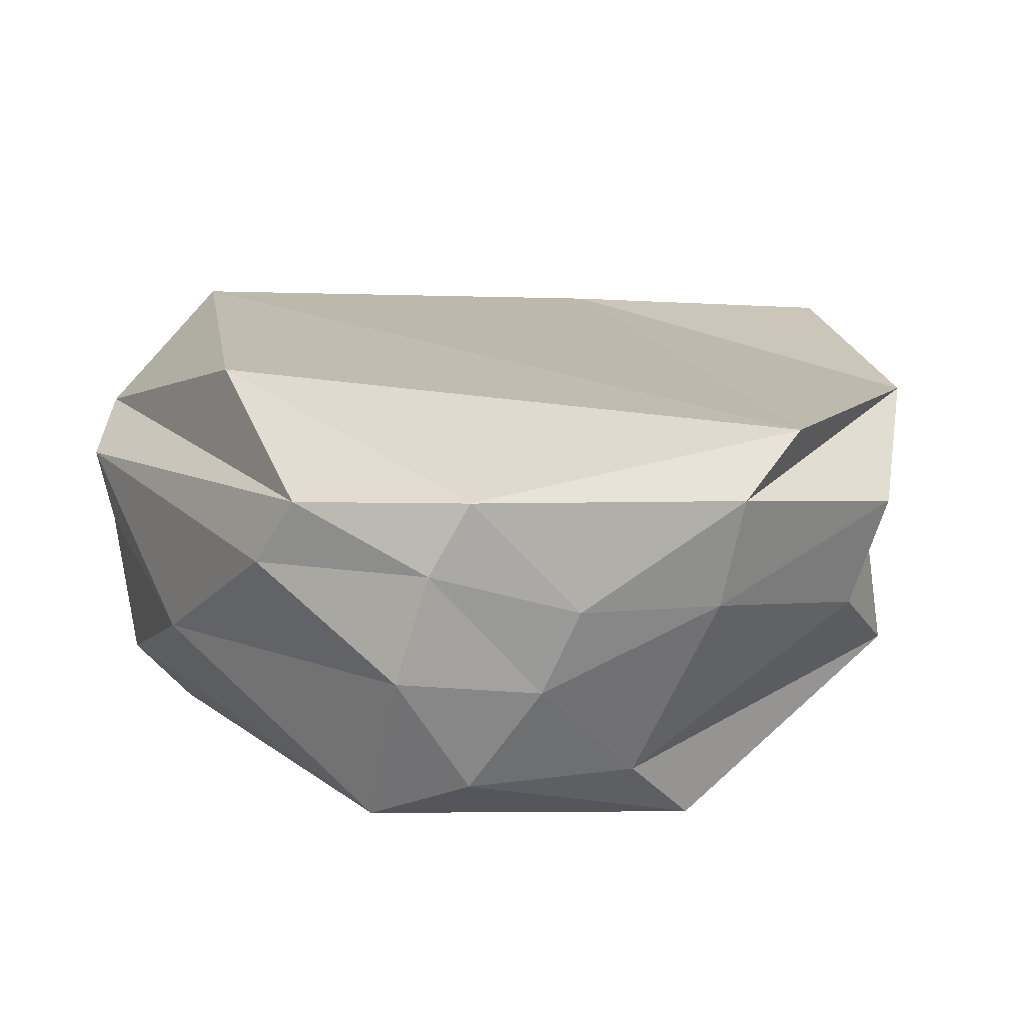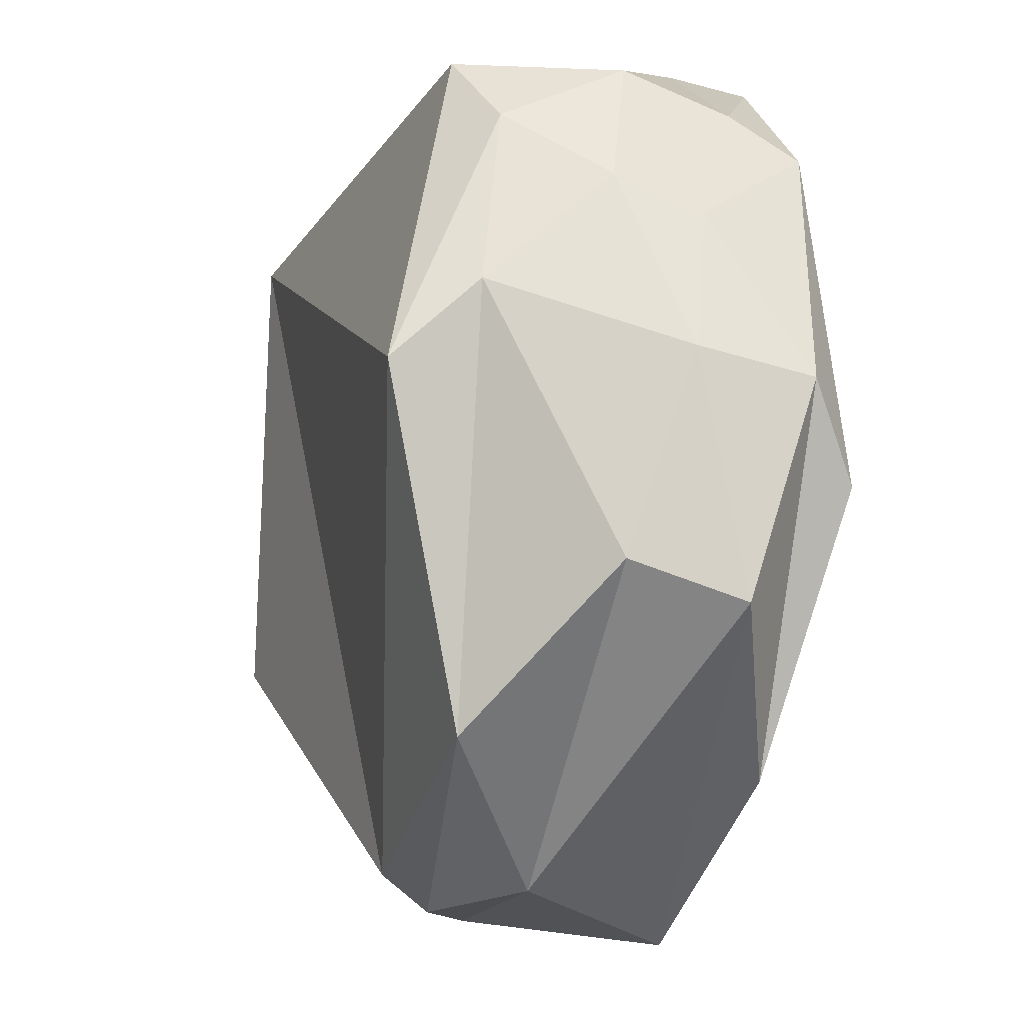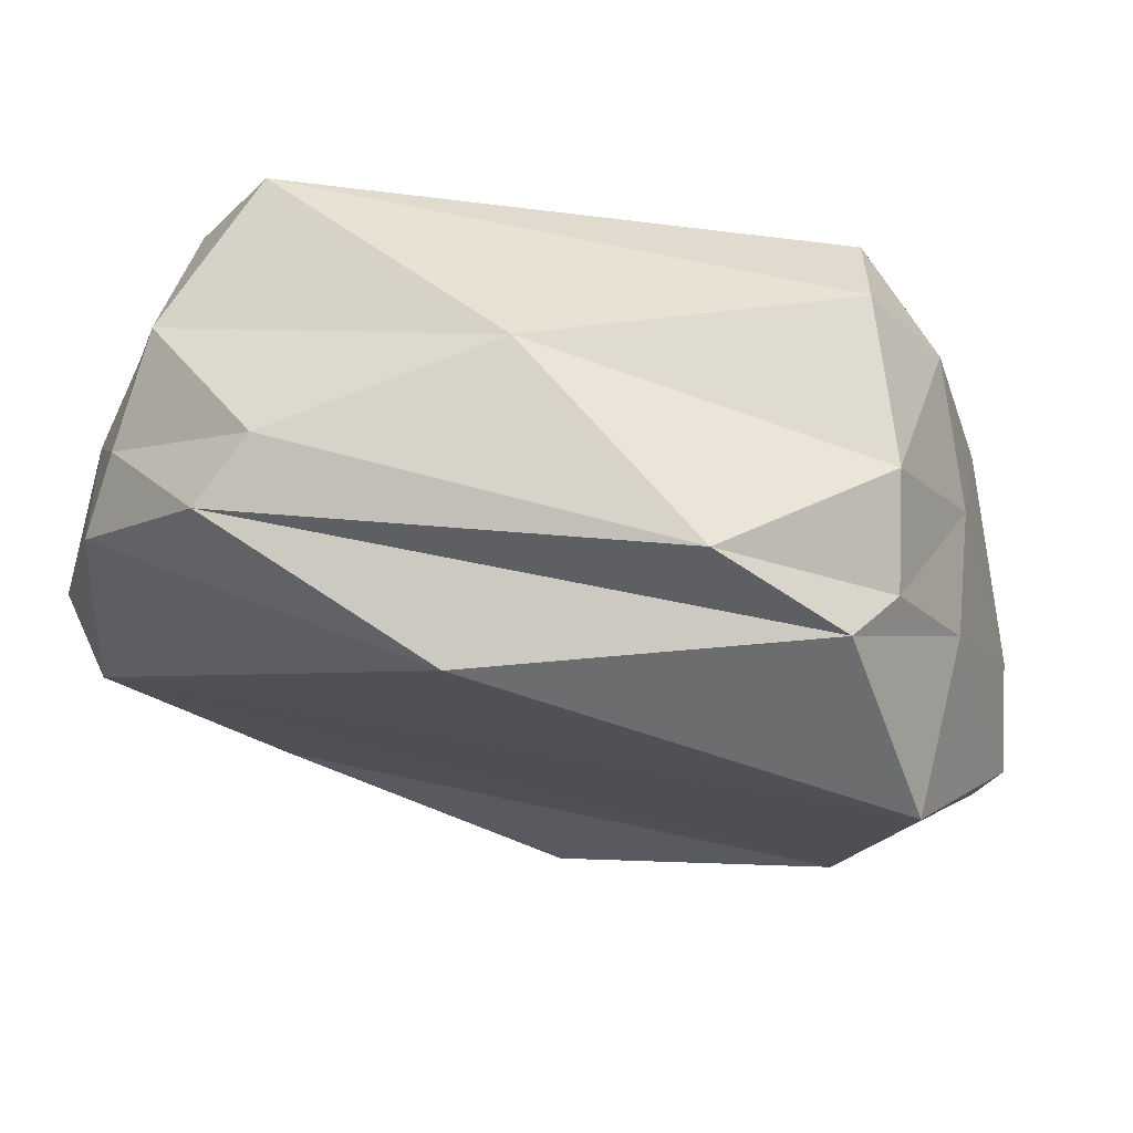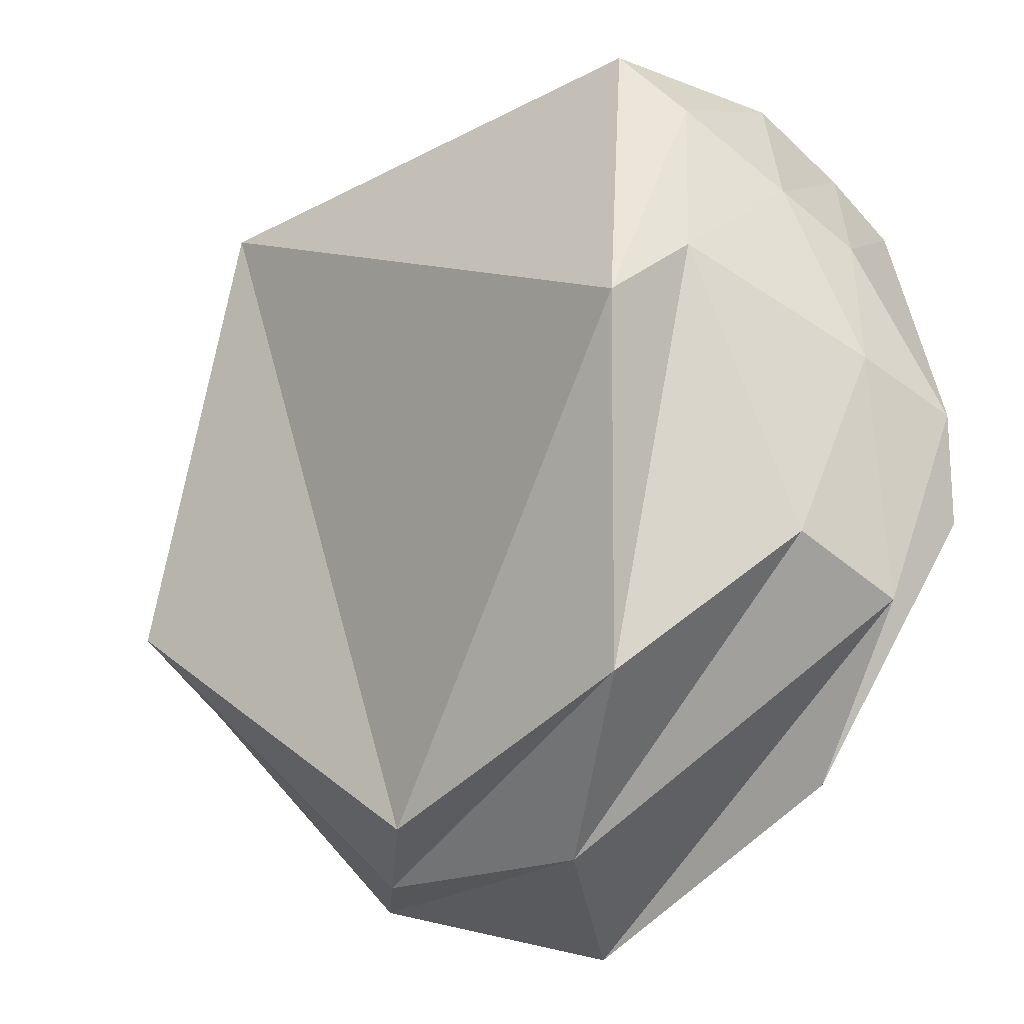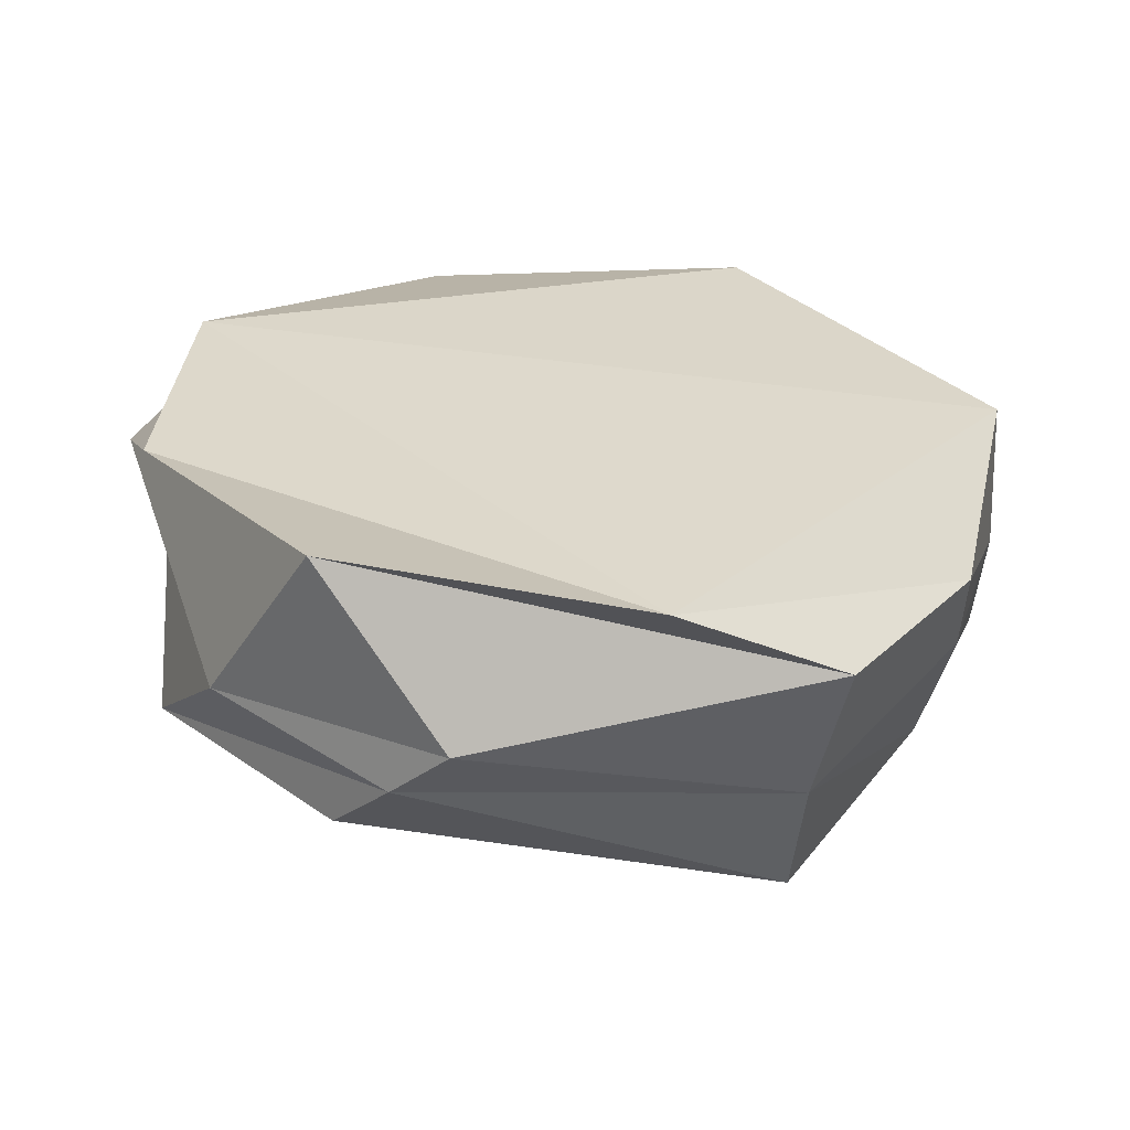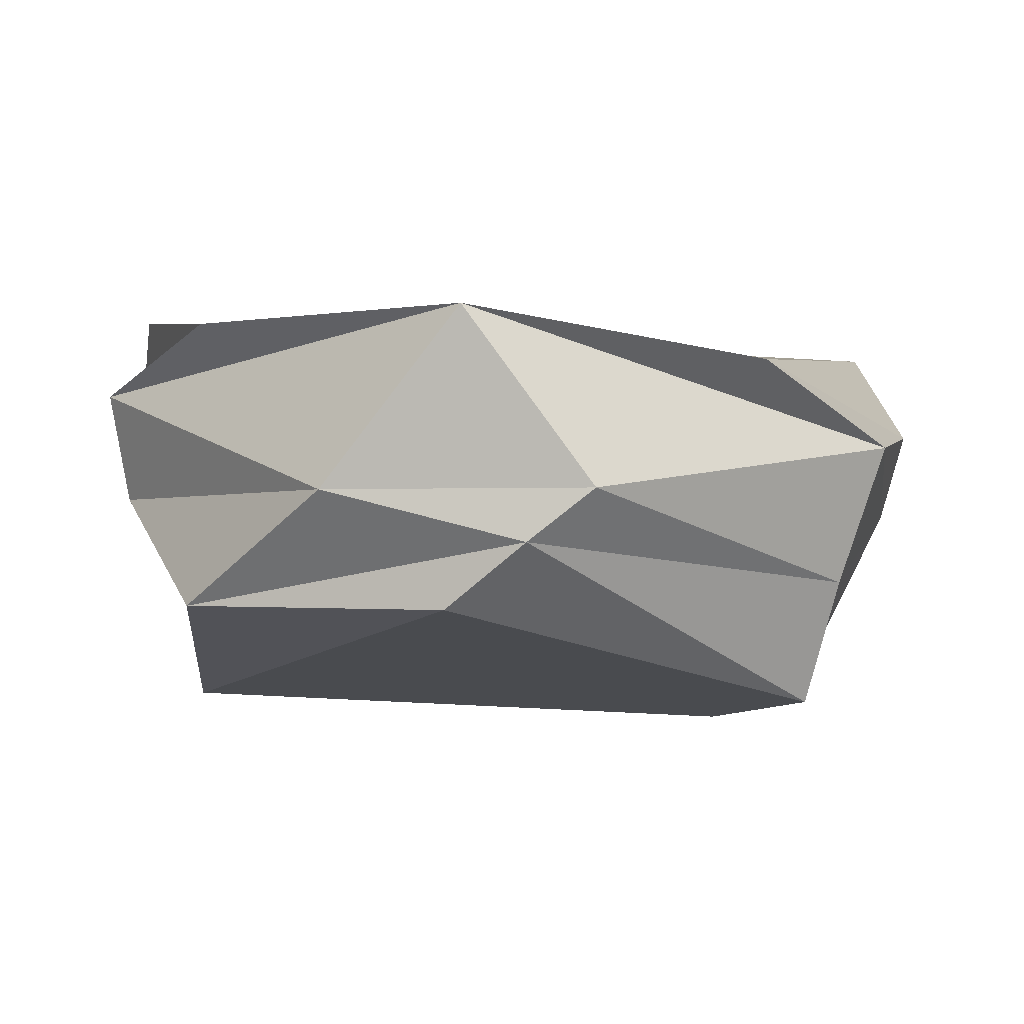
<metadata>
{"format":"obj","ext":"obj","renderer":"f3d","projection":"perspective","resolution":1024,"background":"white","views":[{"elev":22.7,"azim":61.9,"up":"+Y"},{"elev":-21.2,"azim":75.9,"up":"+Z"},{"elev":69.8,"azim":-161.4,"up":"+Z"},{"elev":-30.5,"azim":48.5,"up":"+Z"},{"elev":22.6,"azim":-142.8,"up":"+Y"},{"elev":-4.6,"azim":-167.2,"up":"+Y"}]}
</metadata>
<code>
o Icosphere
v -0.06531 -0.5369 -0.8185
v 0.7794 -0.4908 0.5414
v -0.4661 -0.629 0.8434
v -0.7285 -0.5988 0.3642
v -0.3919 -0.2888 -0.8372
v 0.8118 -0.2545 -0.3942
v 0.4702 -0.02548 0.8745
v -0.6716 -0.1414 0.7477
v -0.9669 -0.09708 0.1204
v 0.5134 0.1008 -0.7256
v 0.8681 -0.09961 0.3266
v 0.03144 0.2407 0.7553
v -0.4167 -0.7729 0.7288
v 0.7664 -0.7083 -0.01006
v 0.6628 -0.5665 0.7153
v 0.8092 -0.5338 0.1582
v 0.5529 -0.5177 -0.6877
v -0.7521 -0.7293 -0.1885
v -0.6129 -0.6412 0.6611
v -0.2488 -0.4 -0.8526
v -0.839 -0.461 -0.2629
v 0.1858 -0.2858 -0.8928
v 0.8434 -0.2762 0.403
v 0.9089 -0.1349 0.01489
v 0.09469 -0.3159 0.9354
v 0.7563 -0.2251 0.6954
v -0.7418 -0.4042 0.564
v -0.6073 -0.3353 0.8338
v -0.9467 -0.1625 -0.2888
v -0.9051 -0.2815 0.199
v 0.8329 -0.01869 -0.4694
v -0.1268 0.08914 -0.9249
v 0.758 -0.001106 0.618
v -0.3468 -0.04905 0.9469
v -0.7982 -0.1851 0.5281
v -0.7158 0.003275 -0.5791
v 0.9225 0.09848 -0.03231
v 0.5309 0.1182 0.8126
v 0.7675 0.145 0.5263
v -0.6144 -0.02481 0.8049
v -0.8284 0.1441 0.4583
v 0.8392 0.1939 -0.2187
f 1 14 13
f 2 14 16
f 1 13 18
f 1 18 20
f 1 20 17
f 2 16 23
f 3 15 25
f 4 19 27
f 5 21 29
f 6 22 31
f 2 23 26
f 3 25 28
f 4 27 30
f 5 29 32
f 6 31 24
f 7 33 38
f 8 34 40
f 9 35 41
f 10 36 42
f 11 37 39
f 39 42 12
f 39 37 42
f 37 10 42
f 42 41 12
f 42 36 41
f 36 9 41
f 41 40 12
f 41 35 40
f 35 8 40
f 40 38 12
f 40 34 38
f 34 7 38
f 38 39 12
f 38 33 39
f 33 11 39
f 24 37 11
f 24 31 37
f 31 10 37
f 32 36 10
f 32 29 36
f 29 9 36
f 30 35 9
f 30 27 35
f 27 8 35
f 28 34 8
f 28 25 34
f 25 7 34
f 26 33 7
f 26 23 33
f 23 11 33
f 31 32 10
f 31 22 32
f 22 5 32
f 29 30 9
f 29 21 30
f 21 4 30
f 27 28 8
f 27 19 28
f 19 3 28
f 25 26 7
f 25 15 26
f 15 2 26
f 23 24 11
f 23 16 24
f 16 6 24
f 17 22 6
f 17 20 22
f 20 5 22
f 20 21 5
f 20 18 21
f 18 4 21
f 18 19 4
f 18 13 19
f 13 3 19
f 16 17 6
f 16 14 17
f 14 1 17
f 13 15 3
f 13 14 15
f 14 2 15

</code>
